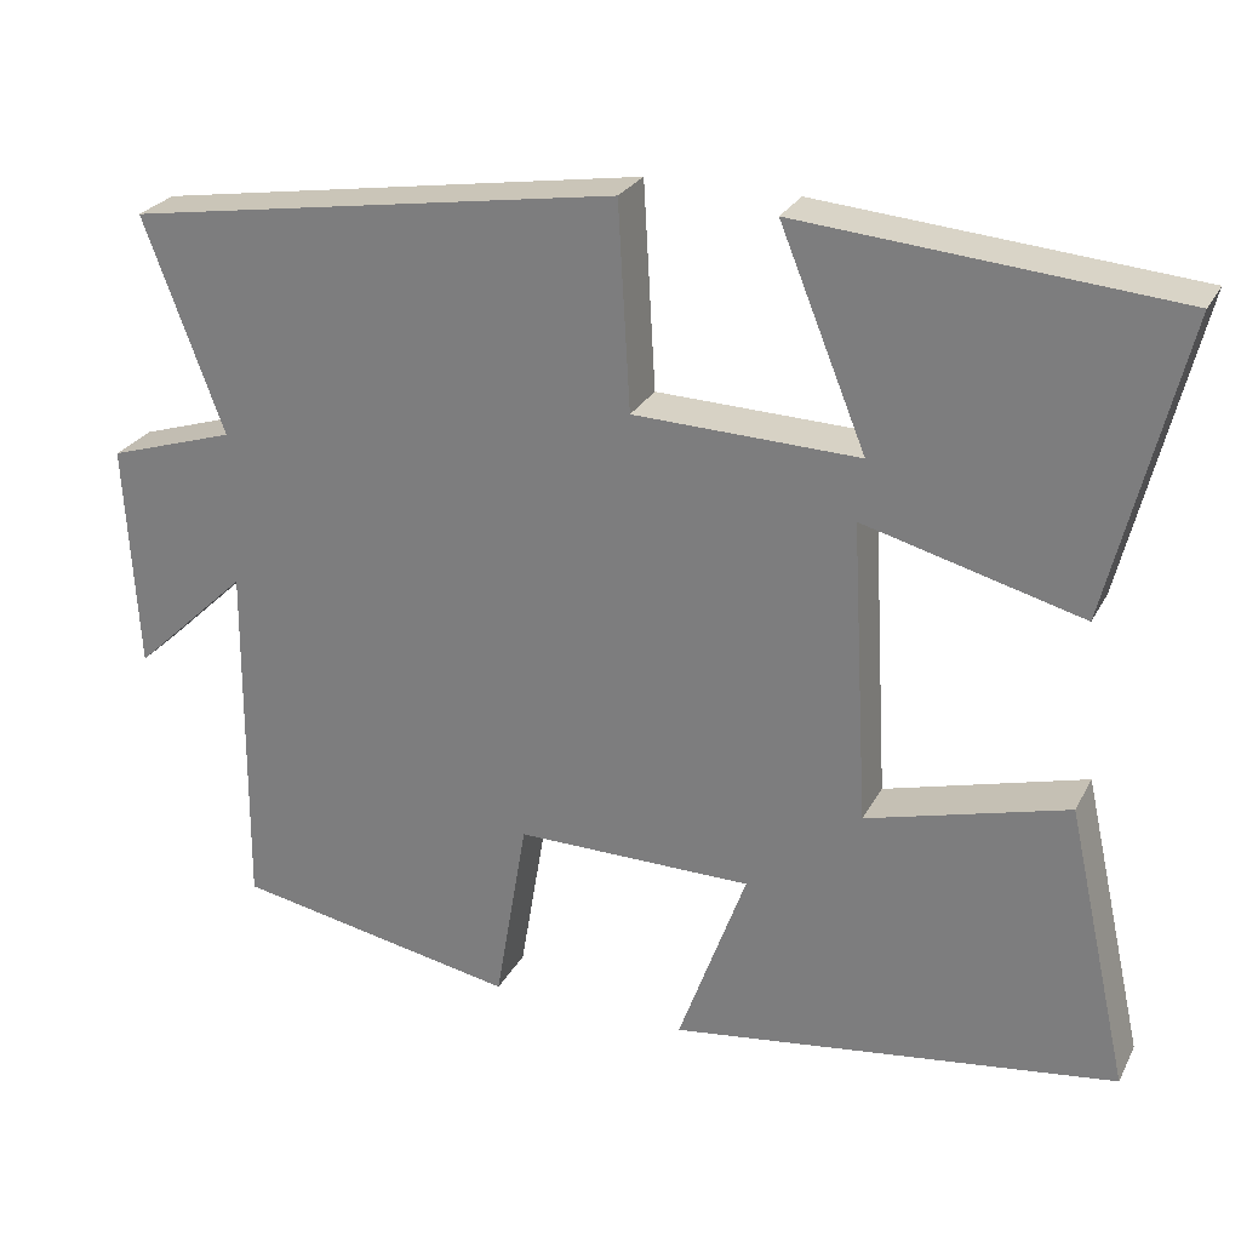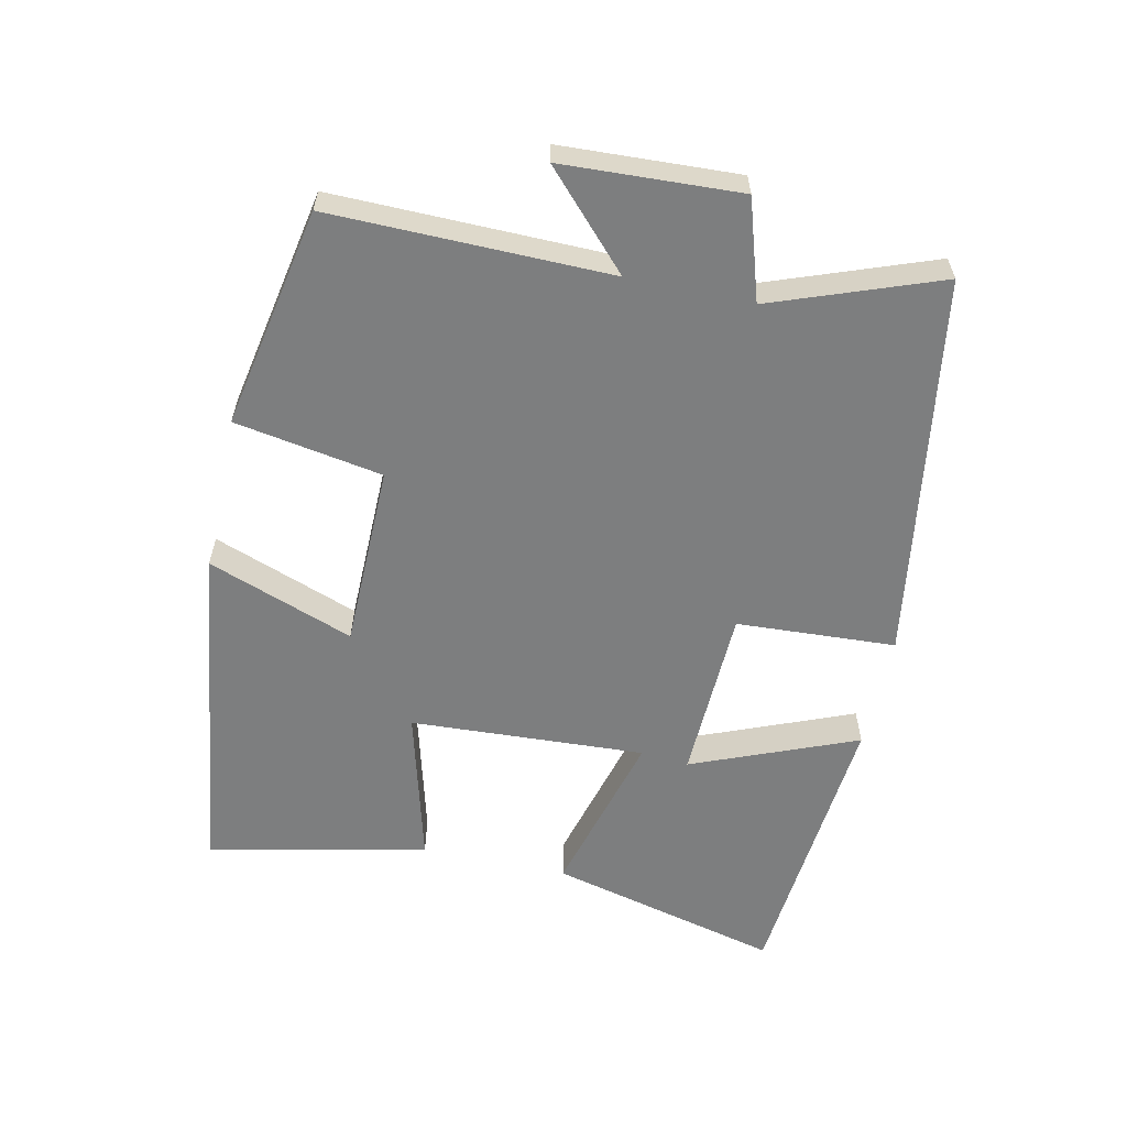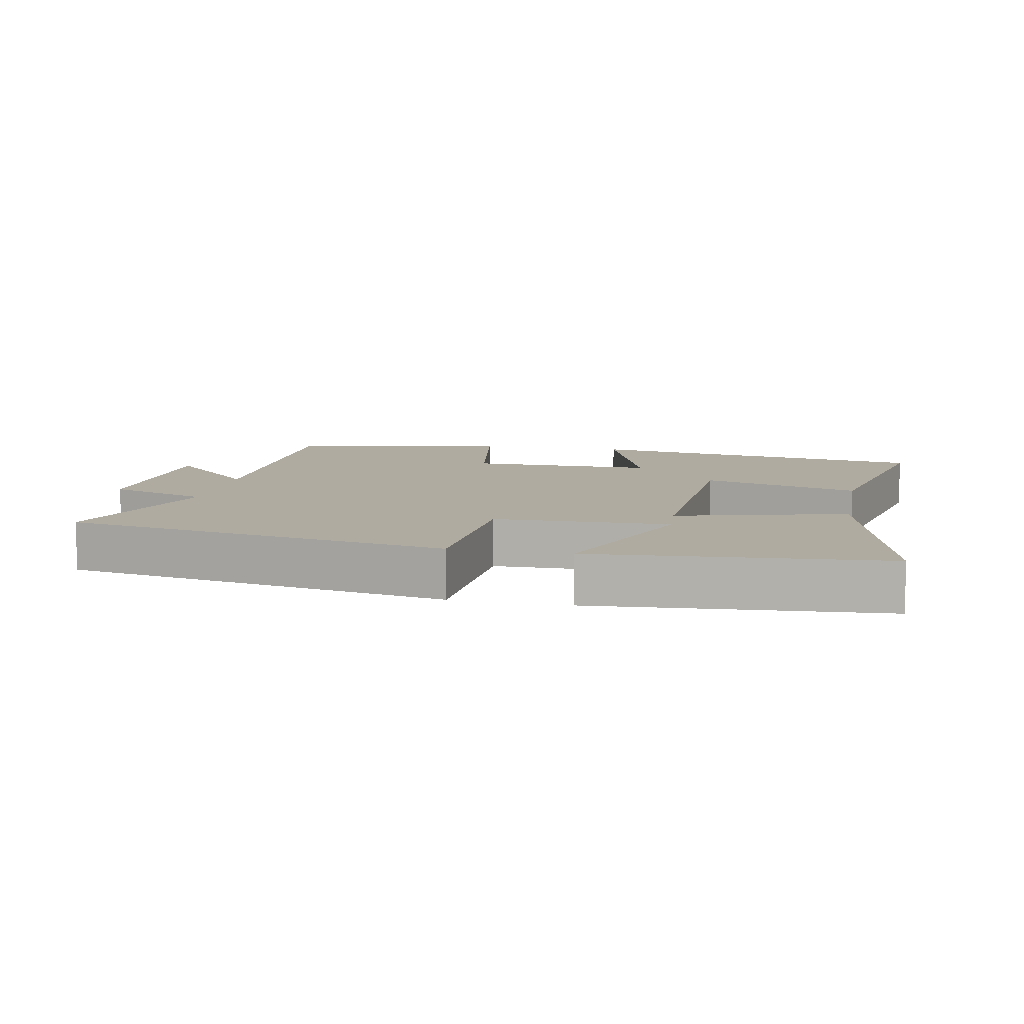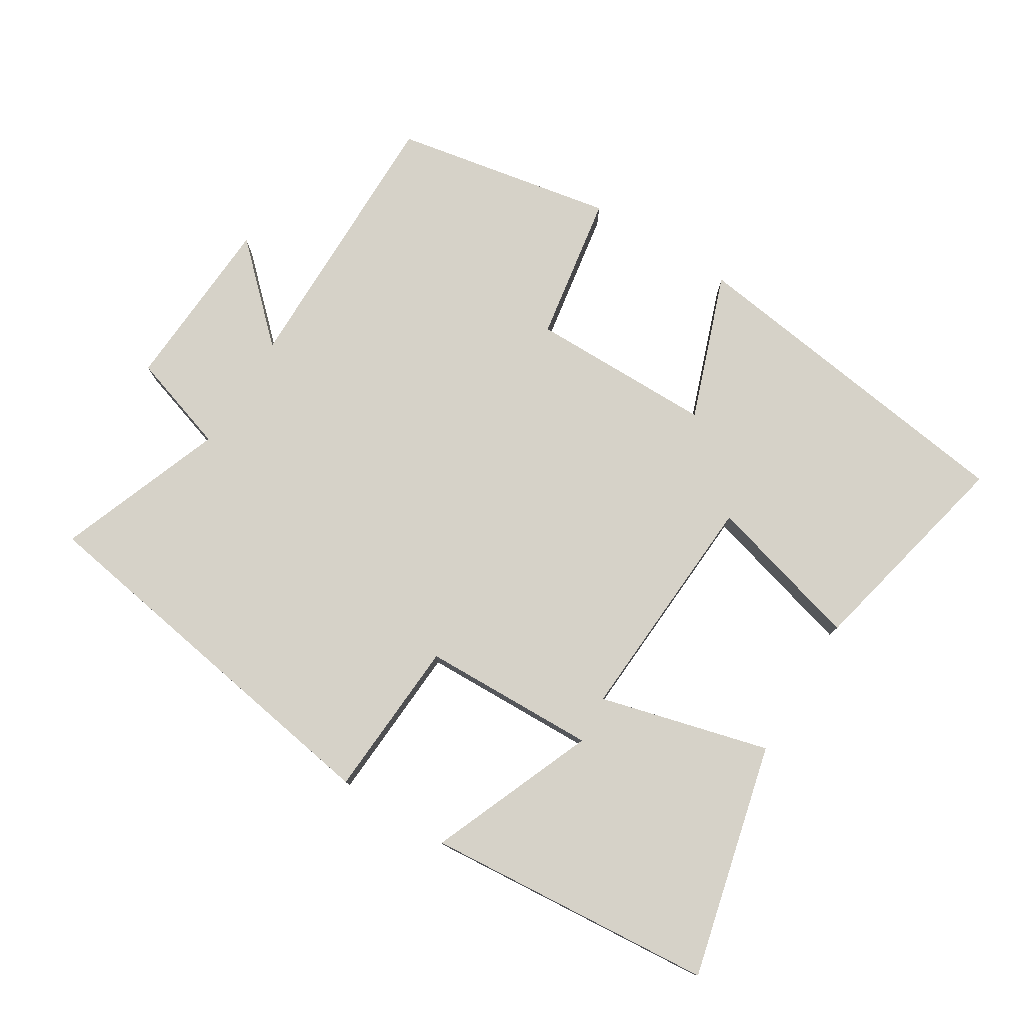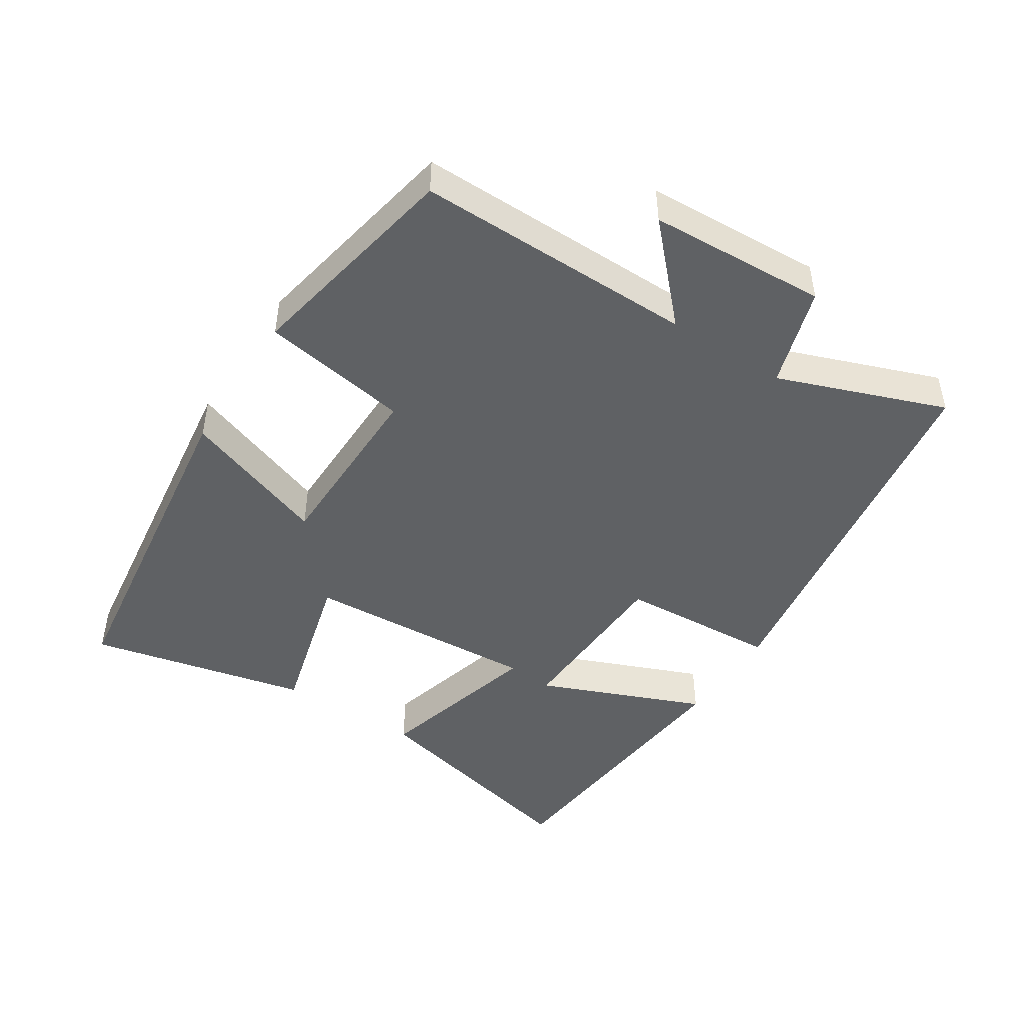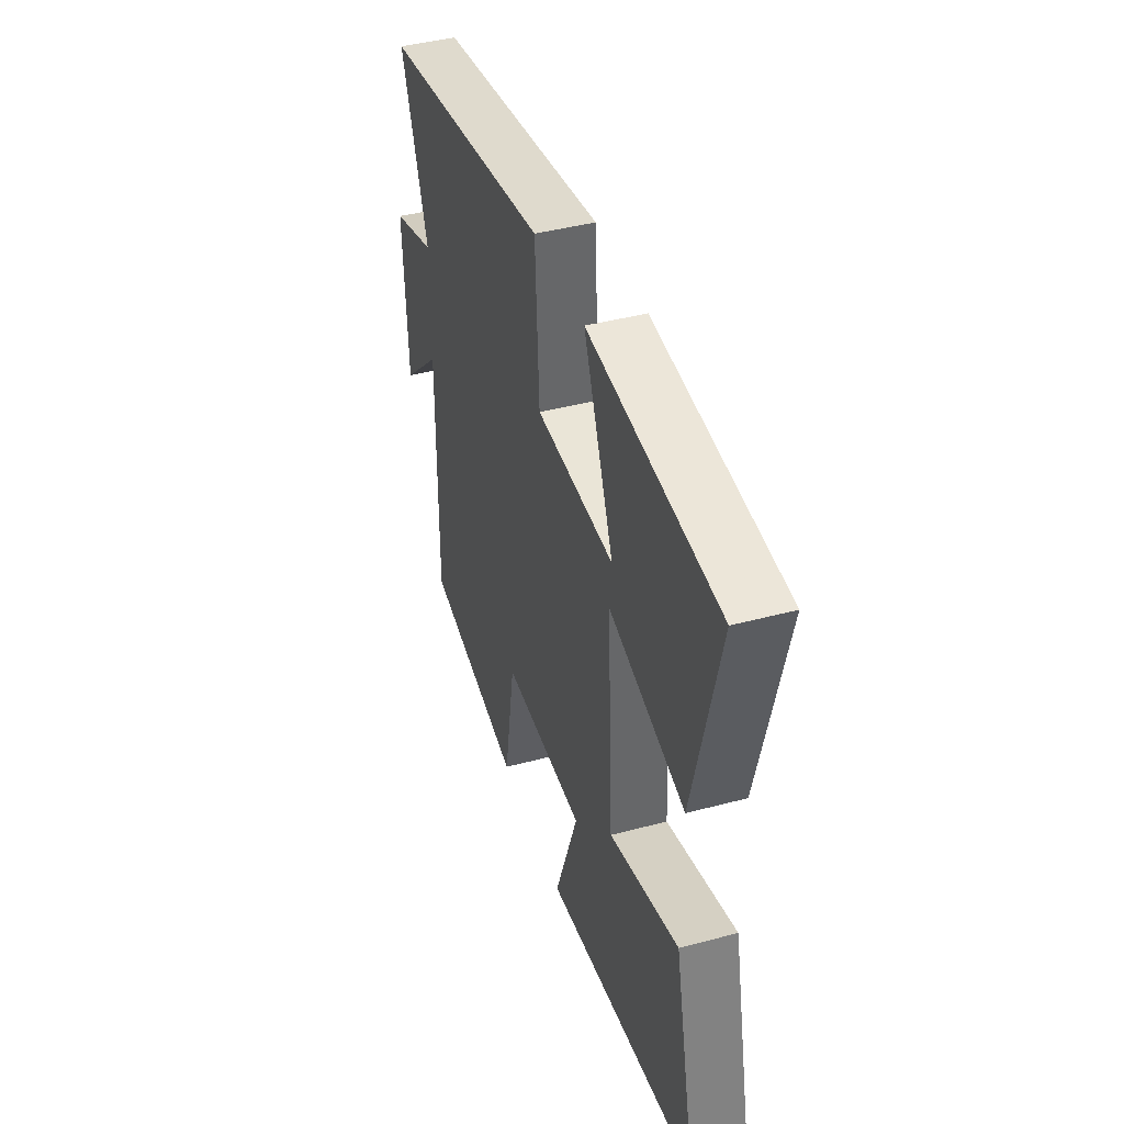
<metadata>
{"format":"obj","ext":"obj","renderer":"f3d","projection":"perspective","resolution":1024,"background":"white","views":[{"elev":26.3,"azim":22.7,"up":"+Z"},{"elev":-59.3,"azim":-102.4,"up":"+Y"},{"elev":9.8,"azim":11.5,"up":"+Y"},{"elev":77.7,"azim":31.9,"up":"+Y"},{"elev":-46.4,"azim":-122.9,"up":"+Y"},{"elev":42.2,"azim":72.3,"up":"+Z"}]}
</metadata>
<code>
v -0.592 0.07 0.409
v -0.02 0.07 0.5
v -0.006 0.07 0.263
v 0.254 0.07 0.255
v 0.154 0.07 0.5
v 0.585 0.07 0.463
v 0.5 0.07 0.116
v 0.248 0.07 0.183
v 0.268 0.07 -0.167
v 0.5 0.07 -0.104
v 0.573 0.07 -0.43
v 0.057 0.07 -0.5
v 0.136 0.07 -0.282
v -0.138 0.07 -0.28
v -0.175 0.07 -0.5
v -0.504 0.07 -0.438
v -0.5 0.07 -0.023
v -0.634 0.07 -0.15
v -0.648 0.07 0.114
v -0.5 0.07 0.161
v -0.592 0 0.409
v -0.02 0 0.5
v -0.006 0 0.263
v 0.254 0 0.255
v 0.154 0 0.5
v 0.585 0 0.463
v 0.5 0 0.116
v 0.248 0 0.183
v 0.268 0 -0.167
v 0.5 0 -0.104
v 0.573 0 -0.43
v 0.057 0 -0.5
v 0.136 0 -0.282
v -0.138 0 -0.28
v -0.175 0 -0.5
v -0.504 0 -0.438
v -0.5 0 -0.023
v -0.634 0 -0.15
v -0.648 0 0.114
v -0.5 0 0.161
f 17 18 19 20
f 14 15 16 17
f 13 14 17 20
f 10 11 12 13
f 9 10 13
f 8 9 13 20
f 6 7 8
f 4 5 6
f 4 6 8
f 3 4 8 20
f 1 2 3 20
f 40 39 38 37
f 37 36 35 34
f 40 37 34 33
f 33 32 31 30
f 33 30 29
f 40 33 29 28
f 28 27 26
f 26 25 24
f 28 26 24
f 40 28 24 23
f 40 23 22 21
f 1 21 22 2
f 2 22 23 3
f 3 23 24 4
f 4 24 25 5
f 5 25 26 6
f 6 26 27 7
f 7 27 28 8
f 8 28 29 9
f 9 29 30 10
f 10 30 31 11
f 11 31 32 12
f 12 32 33 13
f 13 33 34 14
f 14 34 35 15
f 15 35 36 16
f 16 36 37 17
f 17 37 38 18
f 18 38 39 19
f 19 39 40 20
f 20 40 21 1

</code>
